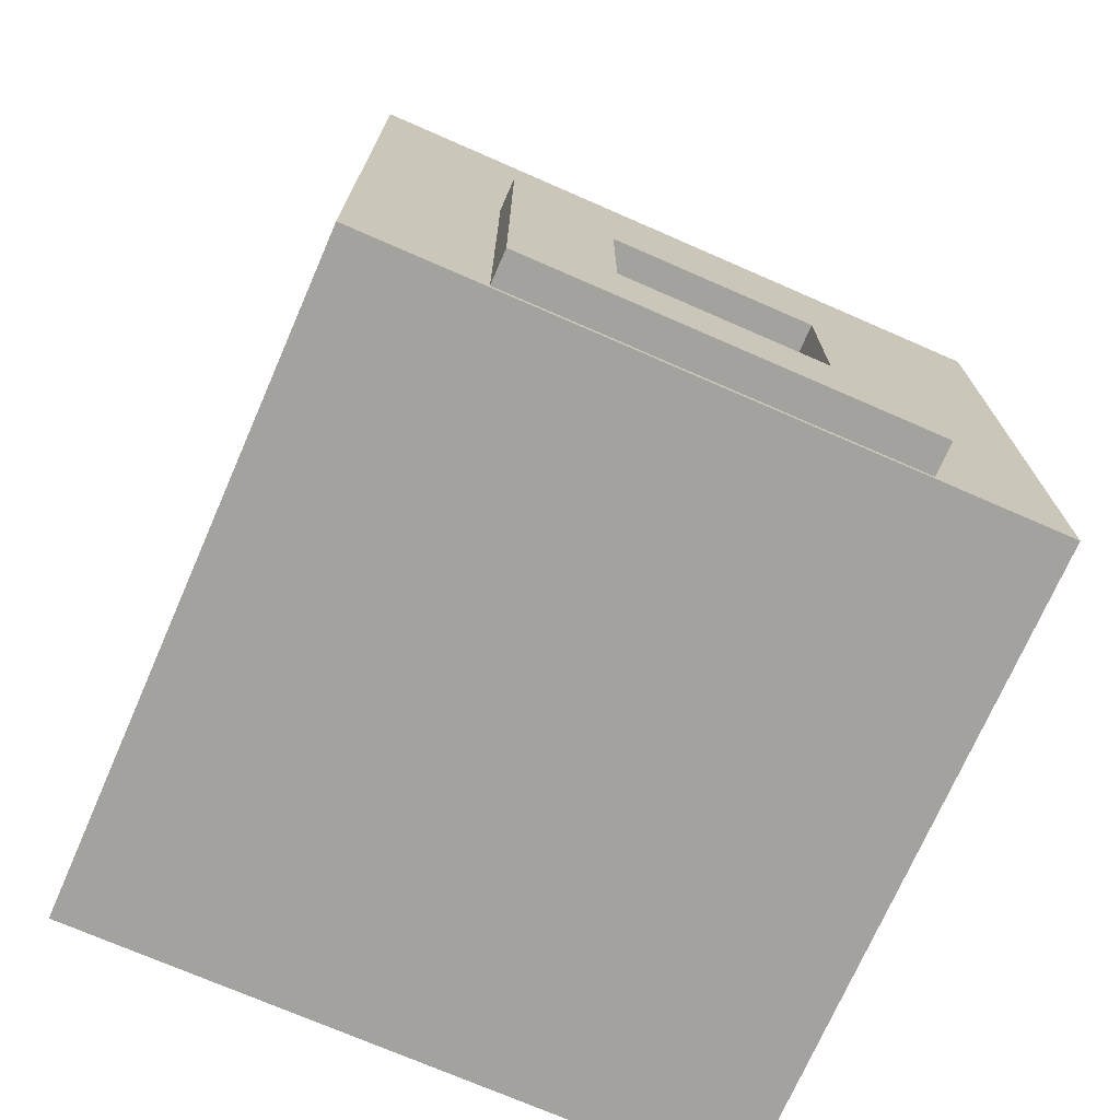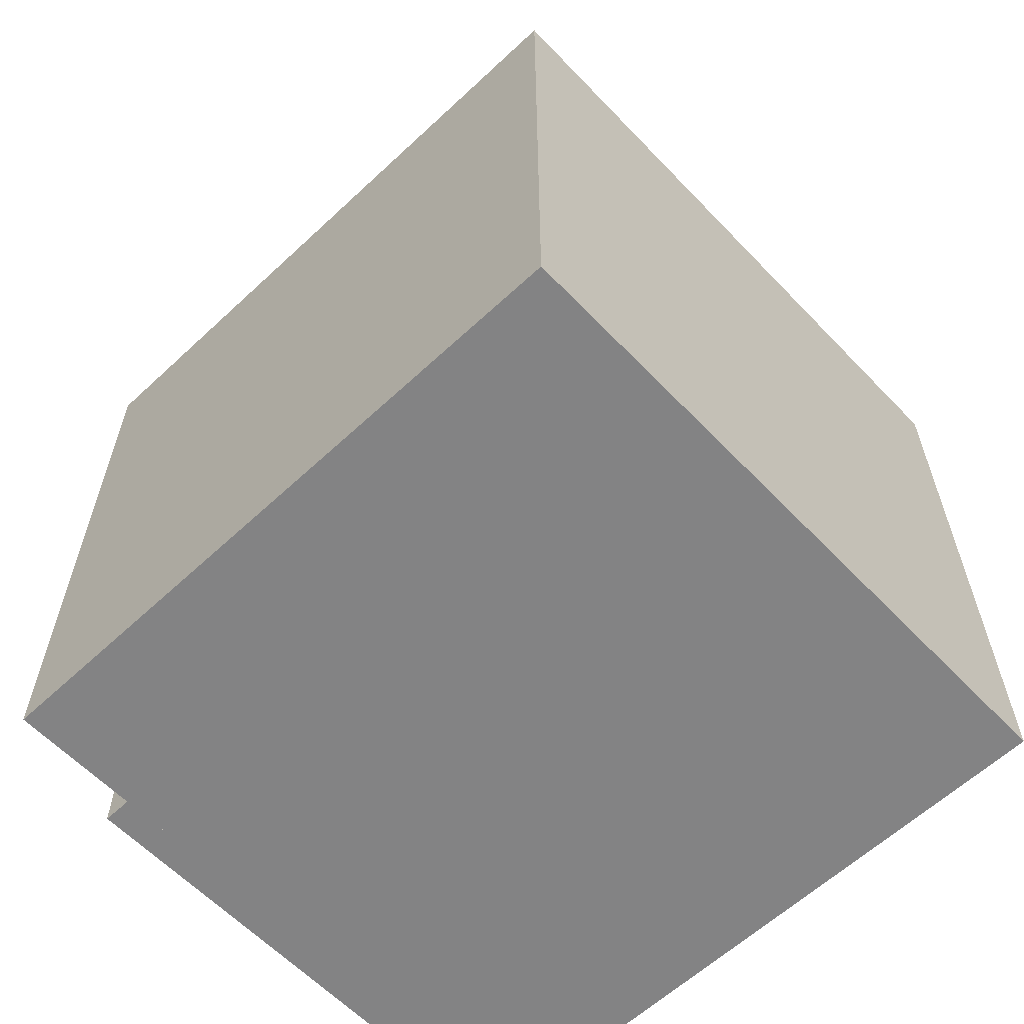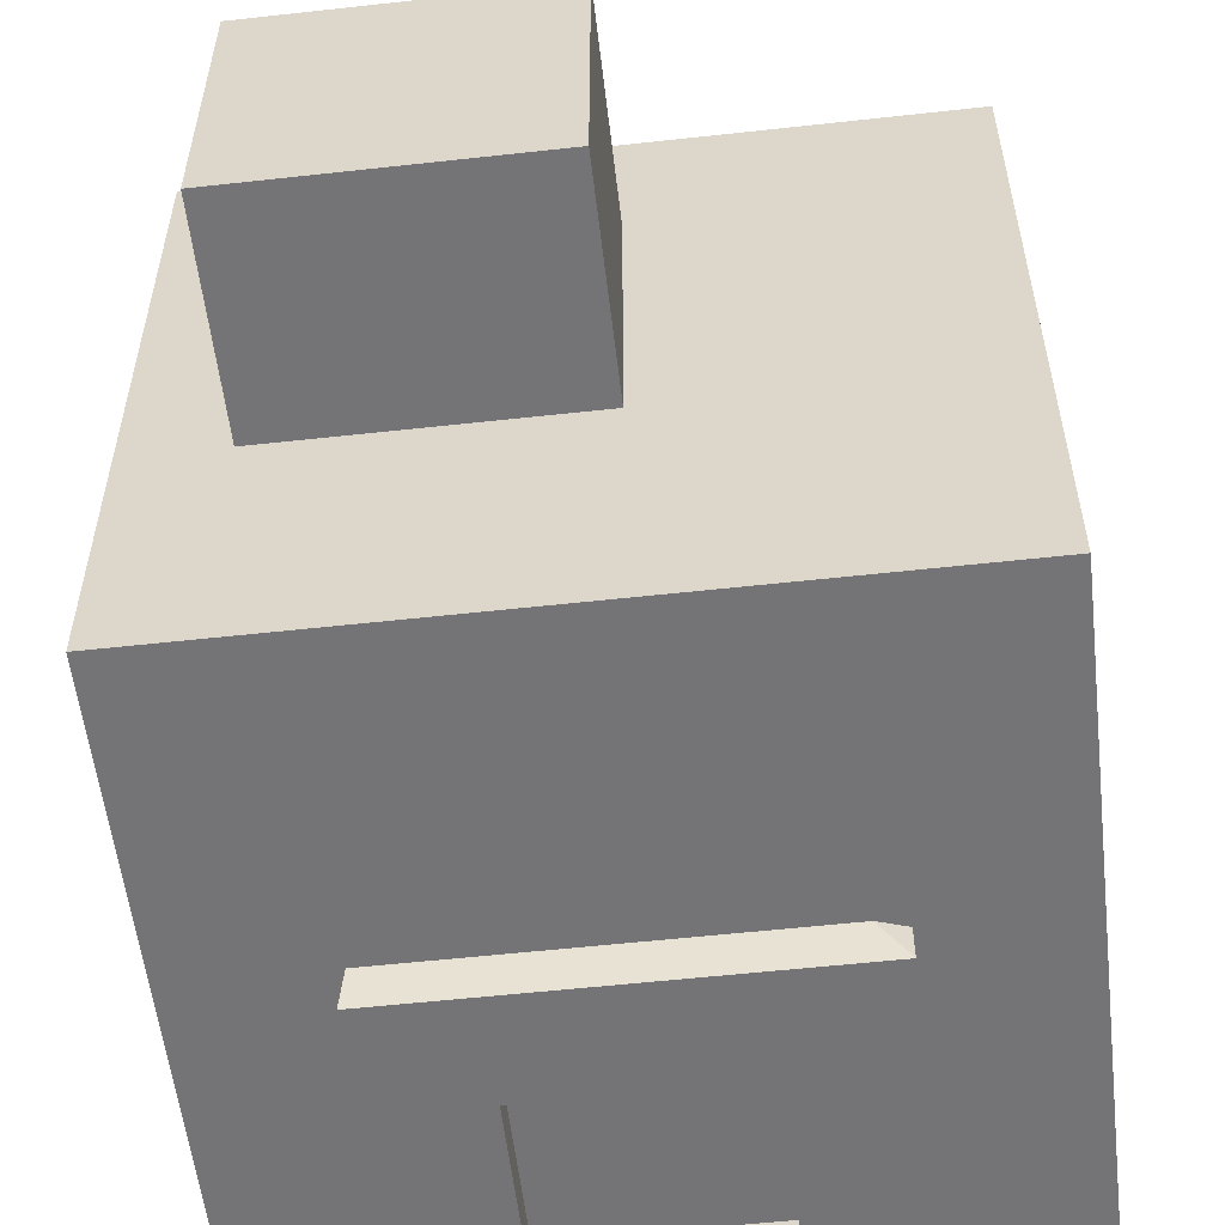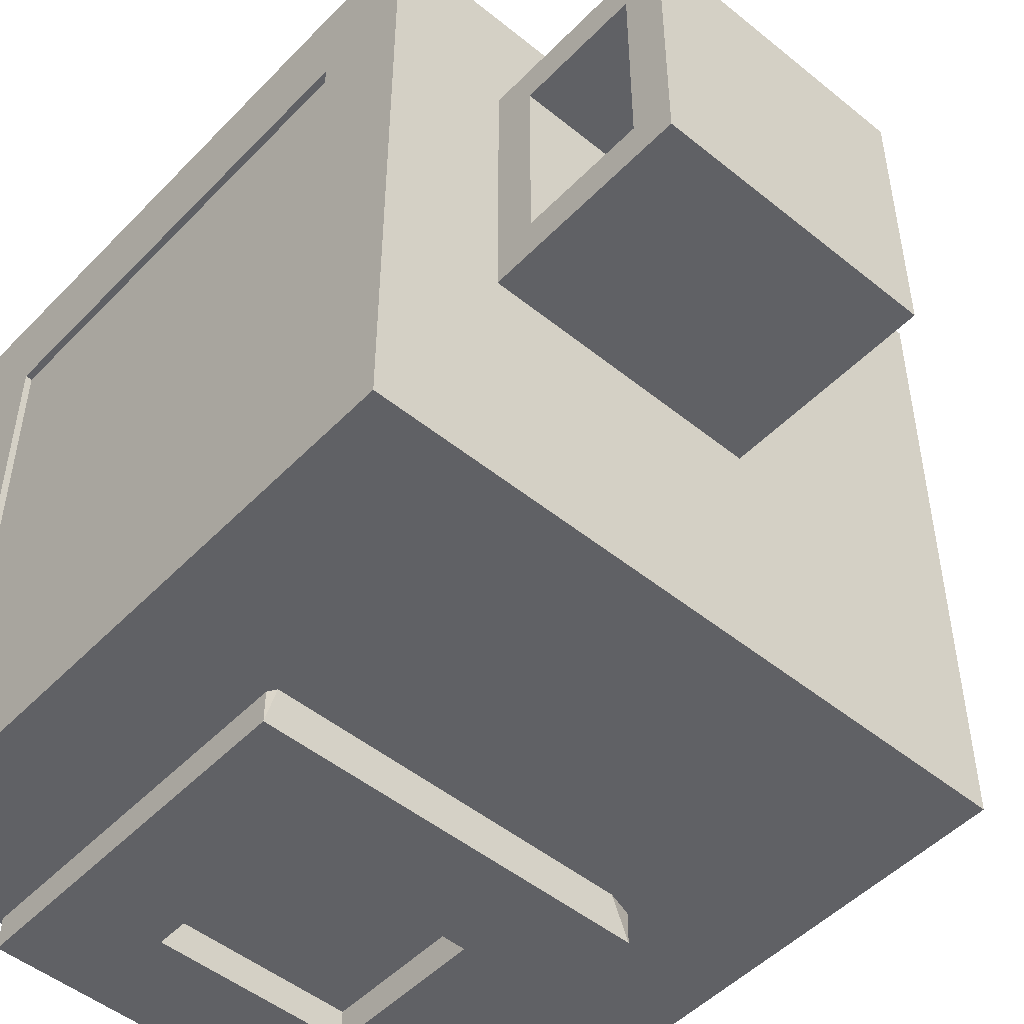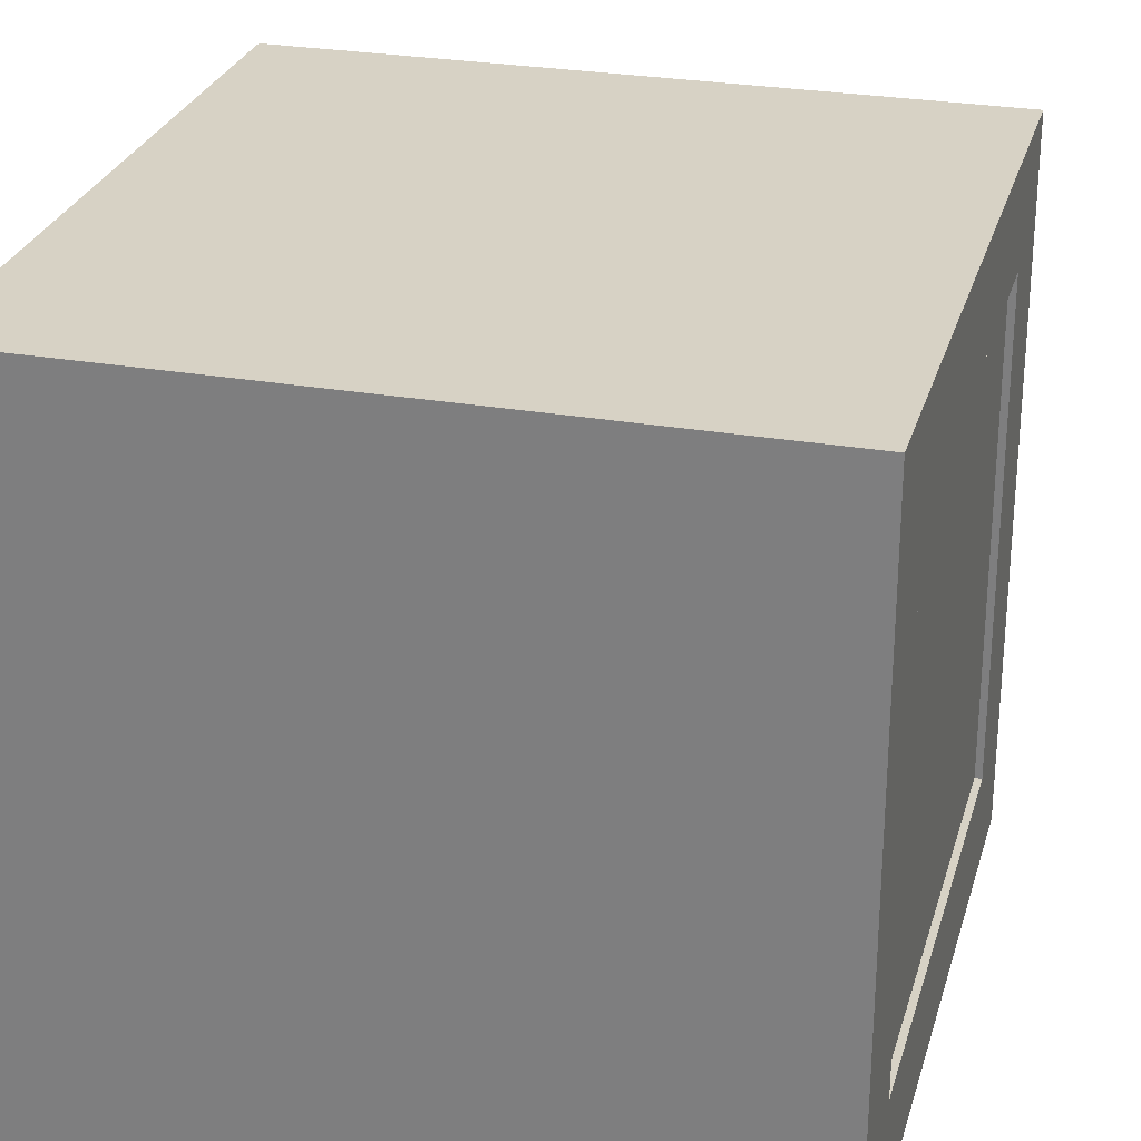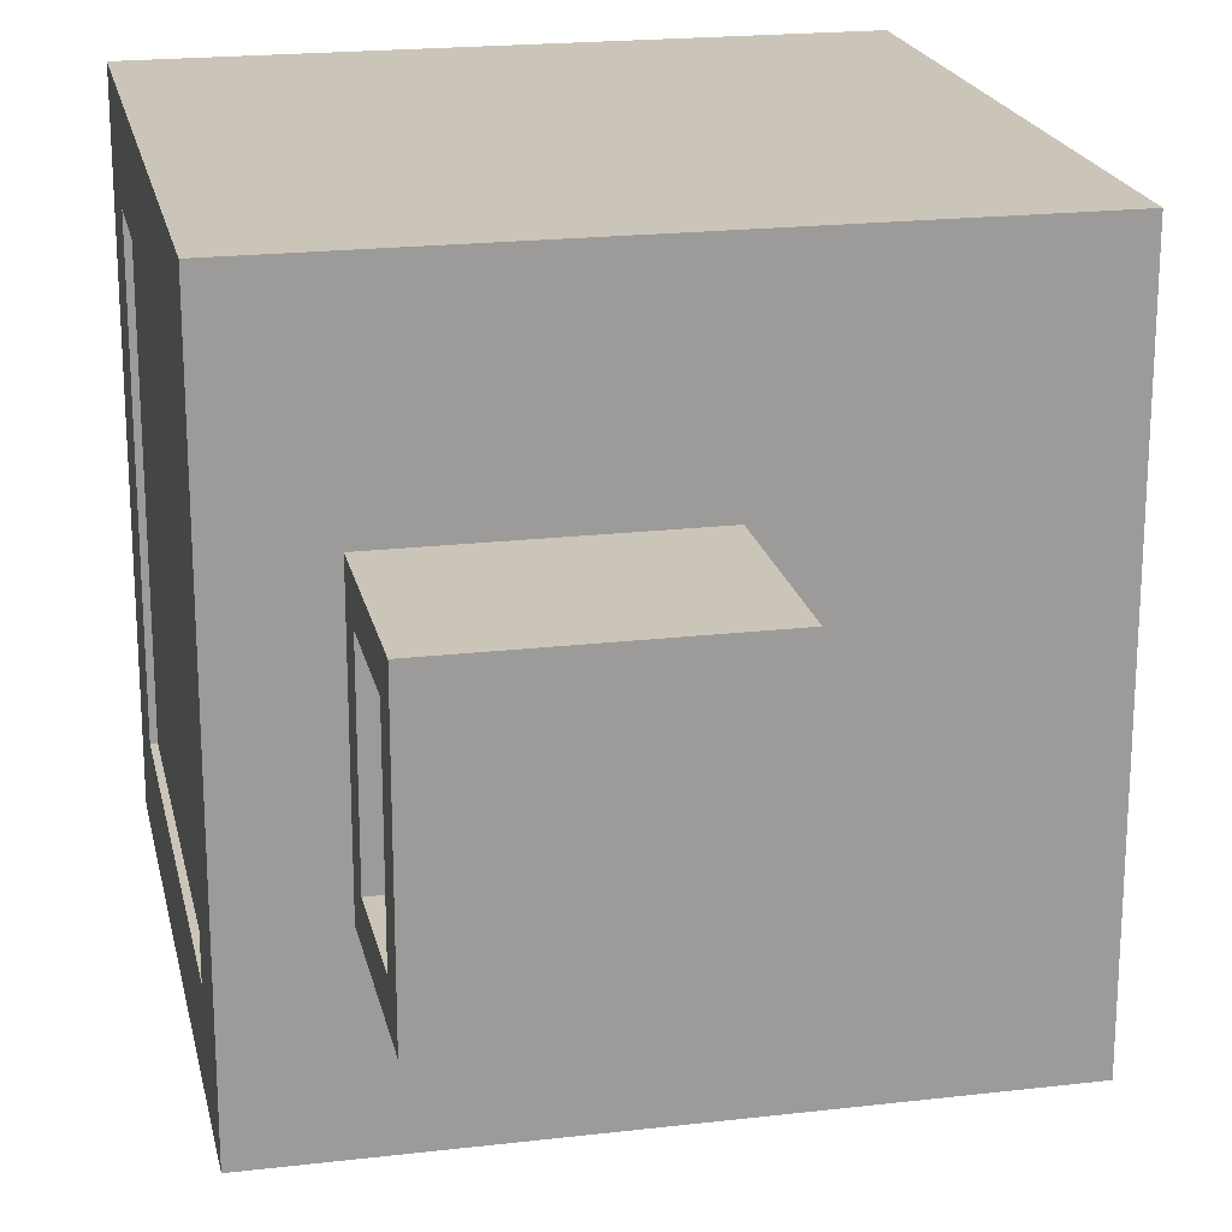
<metadata>
{"format":"obj","ext":"obj","renderer":"f3d","projection":"perspective","resolution":1024,"background":"white","views":[{"elev":-72.6,"azim":156.4,"up":"+Y"},{"elev":-61.1,"azim":-46.5,"up":"+Y"},{"elev":-56.3,"azim":-173.4,"up":"+Z"},{"elev":-49.7,"azim":138.2,"up":"+Z"},{"elev":27.4,"azim":15.0,"up":"+Z"},{"elev":20.4,"azim":168.0,"up":"+Z"}]}
</metadata>
<code>
o mightyfoundry-join_Cube.002
v 0.2 0.01 0.8
v 0.2 0.01 -0.05044
v 0.8 0.01 -0.05044
v 0.8 0.01 0.8
v 0.2 0.56 0.8
v 0.2 0.56 -0.05044
v 0.8 0.56 -0.05044
v 0.8 0.56 0.8
v 0.575 0.6803 0.575
v 0.575 0.6803 0.425
v 0.725 0.6803 0.425
v 0.725 0.6803 0.575
v 0.575 0.9903 0.575
v 0.575 0.9903 0.425
v 0.725 0.9903 0.425
v 0.725 0.9903 0.575
v 0.4459 1.04 0.7041
v 0.4459 1.04 0.2959
v 0.8541 1.04 0.2959
v 0.8541 1.04 0.7041
v 0.4459 1.34 0.7041
v 0.4459 1.34 0.2959
v 0.8541 1.34 0.2959
v 0.8541 1.34 0.7041
v 0.8541 1.1 0.3559
v 0.8541 1.1 0.6441
v 0.8541 1.28 0.6441
v 0.8541 1.28 0.3559
v 0.4541 1.1 0.3559
v 0.4541 1.1 0.6441
v 0.4541 1.28 0.6441
v 0.4541 1.28 0.3559
v 0.65 0.41 -0.05044
v 0.65 0.16 -0.05044
v 0.35 0.16 -0.05044
v 0.35 0.41 -0.05044
v 0.65 0.41 0.2496
v 0.65 0.16 0.2496
v 0.35 0.16 0.2496
v 0.35 0.41 0.2496
v 0.9585 0.1 0.9
v 0.9585 0.1 0.1
v 0.99 0.1 0.1
v 0.99 0.1 0.9
v 0.9585 0.9 0.9
v 0.9585 0.9 0.1
v 0.99 0.9 0.1
v 0.99 0.9 0.9
v 0 0 1
v 0 0 0
v 1 0 0
v 1 0 1
v 0 1 1
v 0 1 0
v 1 1 0
v 1 1 1
v 1 0.85 0.85
v 1 0.15 0.85
v 1 0.15 0.15
v 1 0.85 0.15
v 0.95 0.9725 0.9725
v 0.95 0.0475 0.9725
v 0.95 0.0475 0.0275
v 0.95 0.9725 0.0275
v 0.15 0.9725 0.9725
v 0.15 0.0475 0.9725
v 0.15 0.0475 0.0275
v 0.15 0.9725 0.0275
v 0.95 0.85 0.85
v 0.95 0.15 0.85
v 0.95 0.15 0.15
v 0.95 0.85 0.15
f 5 6 2 1
f 7 8 4 3
f 8 5 1 4
f 1 2 3 4
f 5 8 12 9
f 8 7 11 12
f 7 6 10 11
f 6 5 9 10
f 9 12 16 13
f 12 11 15 16
f 11 10 14 15
f 10 9 13 14
f 13 16 20 17
f 16 15 19 20
f 15 14 18 19
f 14 13 17 18
f 17 20 24 21
f 19 18 22 23
f 18 17 21 22
f 21 24 23 22
f 28 27 31 32
f 27 26 30 31
f 28 32 29 25
f 32 31 30 29
f 20 19 25 26
f 23 28 25 19
f 23 24 27 28
f 24 20 26 27
f 26 25 29 30
f 6 7 33 36
f 3 34 33 7
f 2 35 34 3
f 6 36 35 2
f 35 36 40 39
f 34 35 39 38
f 33 34 38 37
f 36 33 37 40
f 40 37 38 39
f 45 41 42 46
f 47 48 44 43
f 53 54 50 49
f 54 55 51 50
f 56 53 49 52
f 49 50 51 52
f 56 55 54 53
f 55 60 59 51
f 51 59 58 52
f 52 58 57 56
f 55 56 57 60
f 63 64 68 67
f 62 63 67 66
f 61 62 66 65
f 64 61 65 68
f 68 65 66 67
f 59 60 72 71
f 58 59 71 70
f 57 58 70 69
f 60 57 69 72
f 64 72 69 61
f 62 61 69 70
f 63 62 70 71
f 64 63 71 72

</code>
